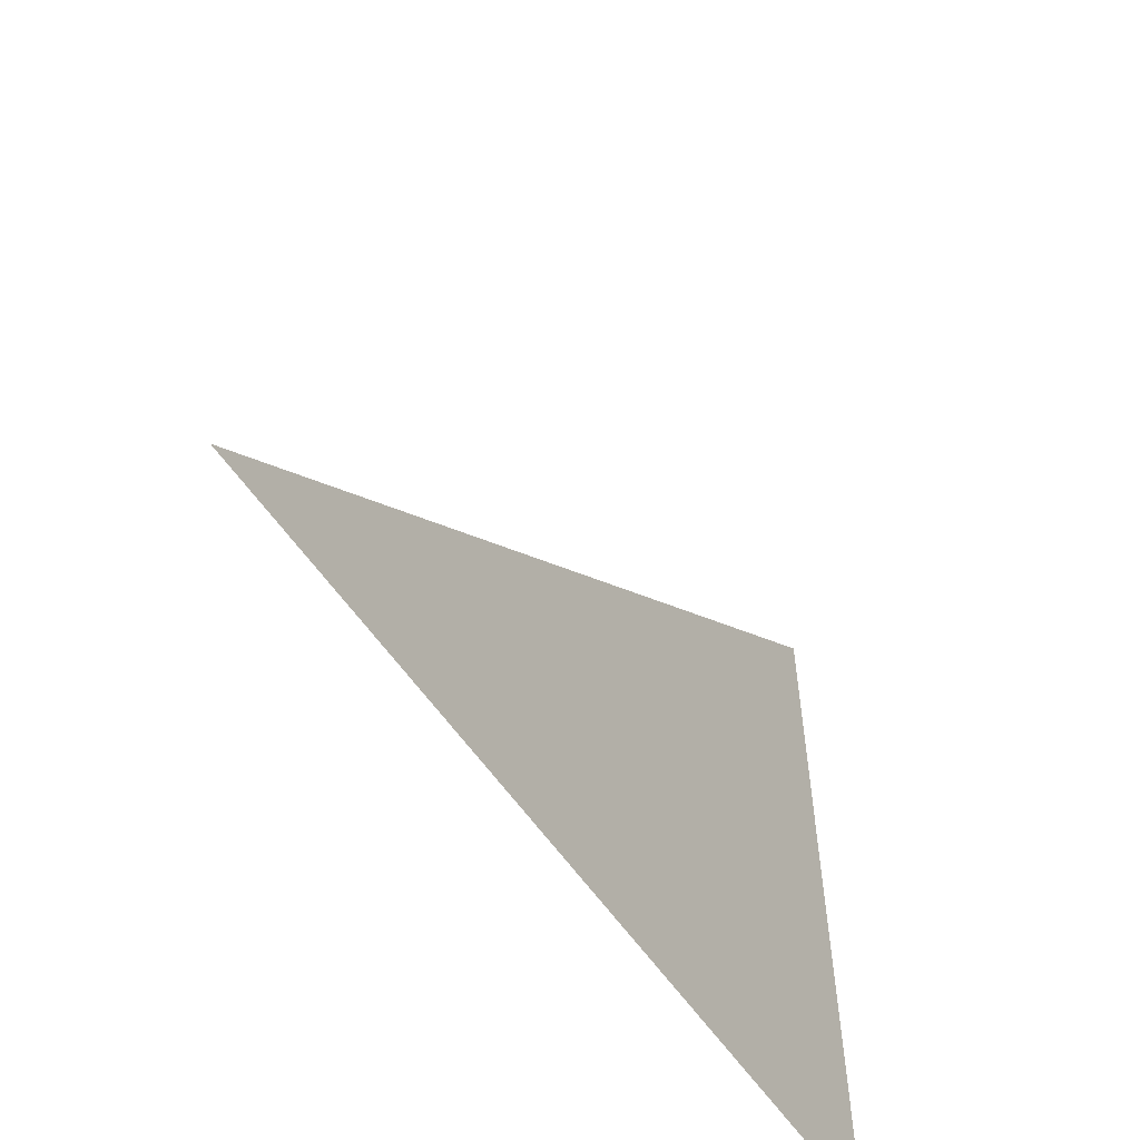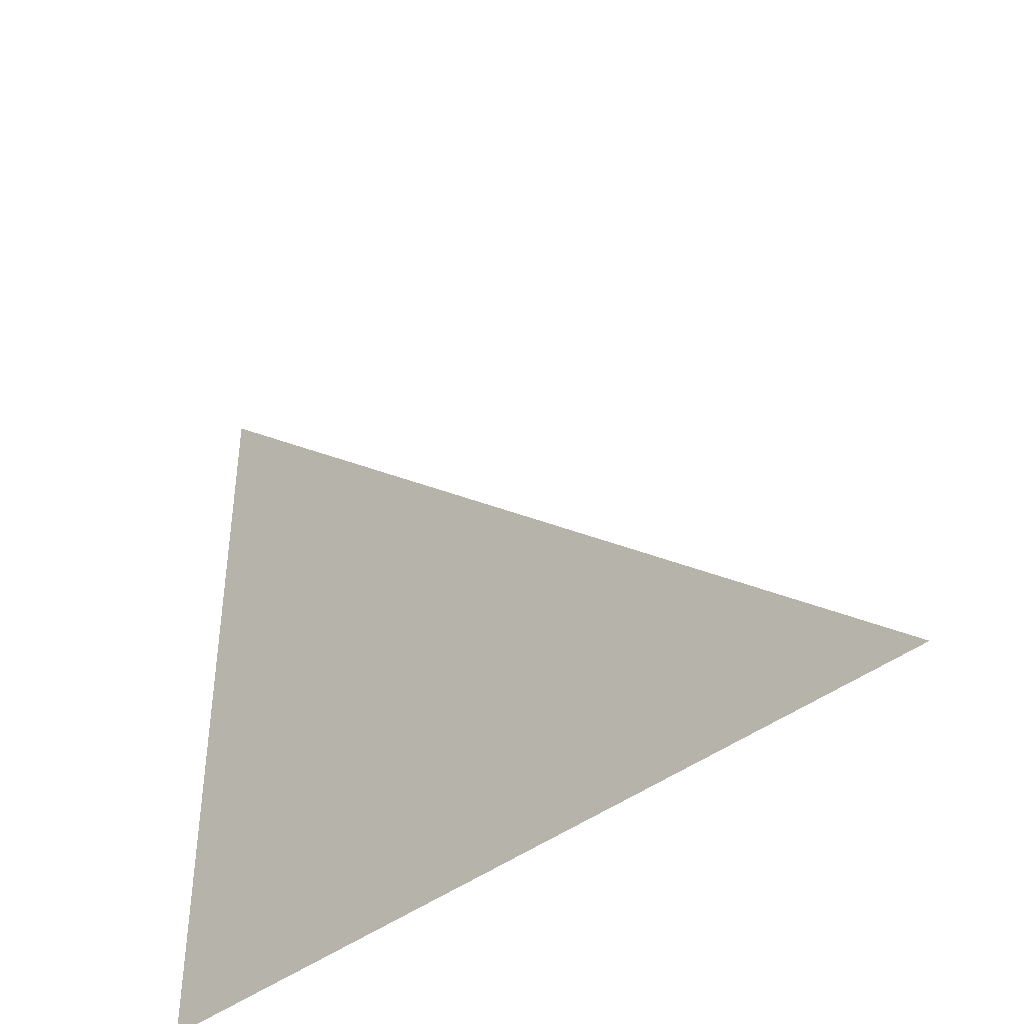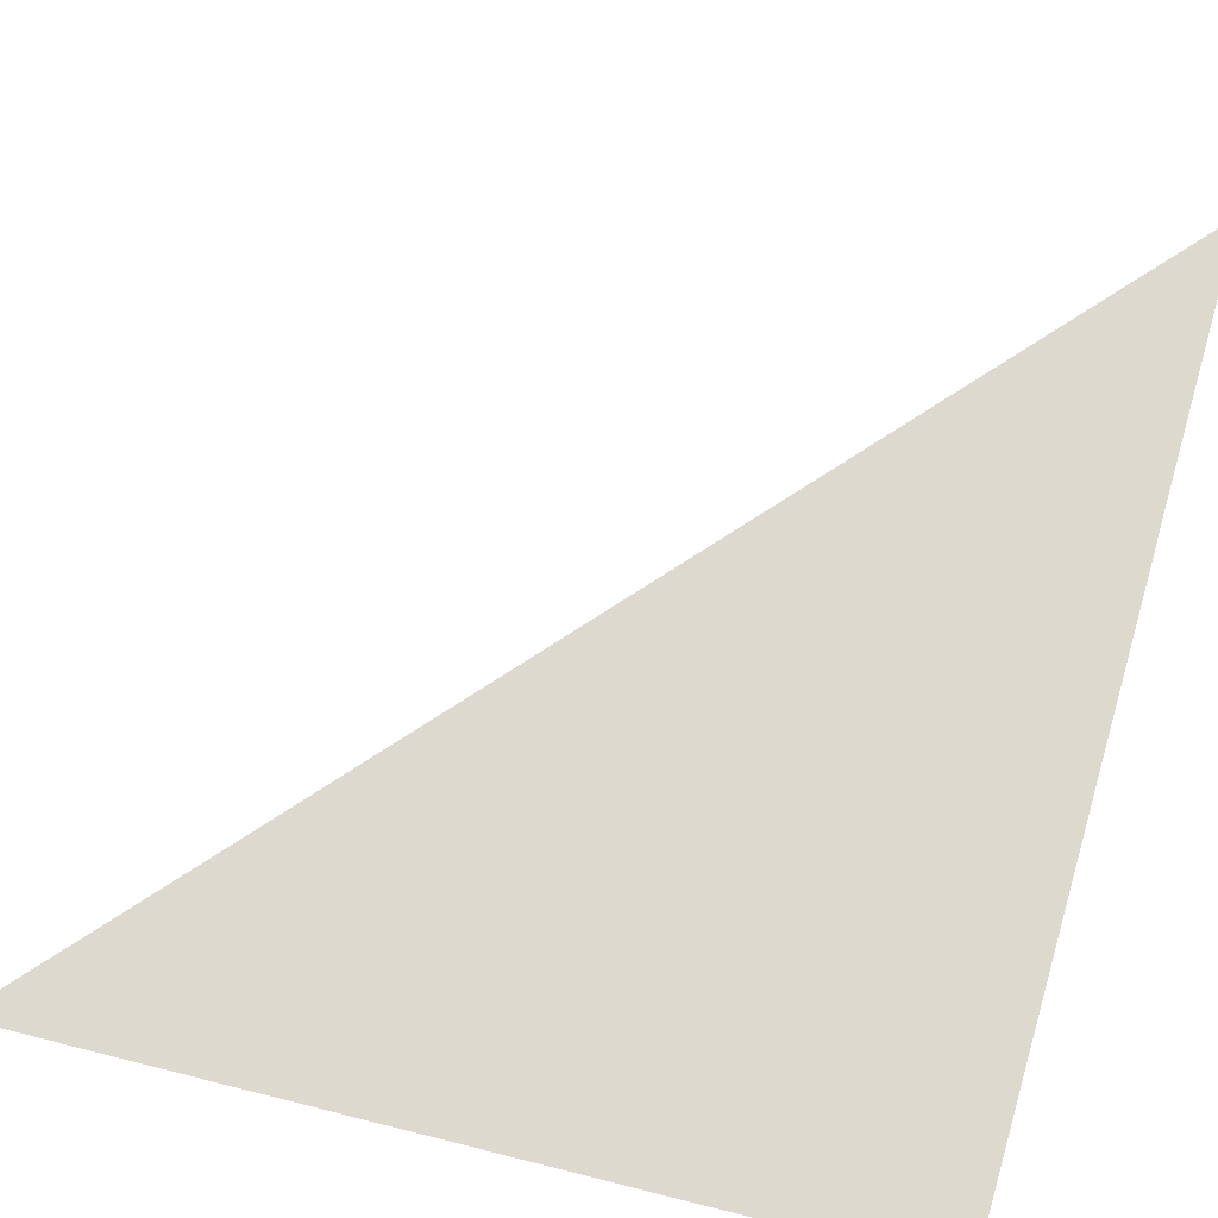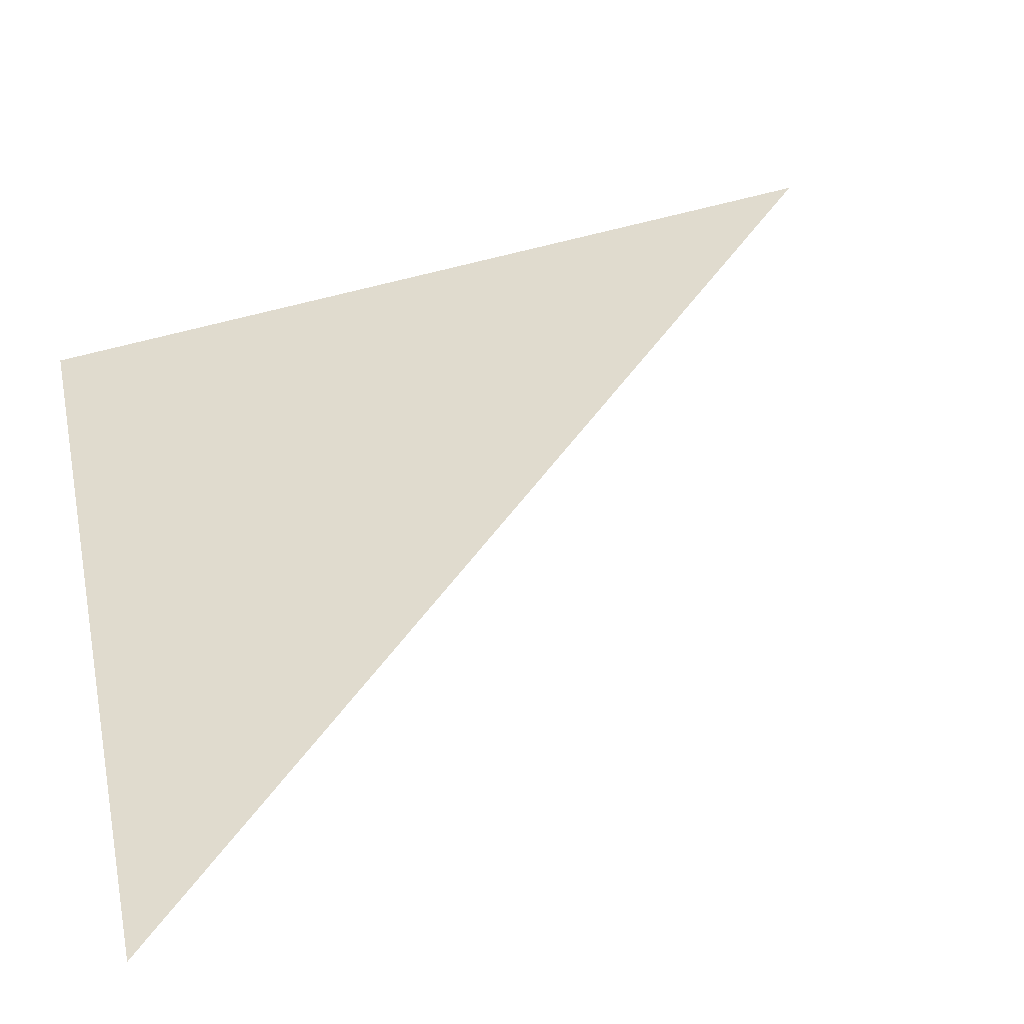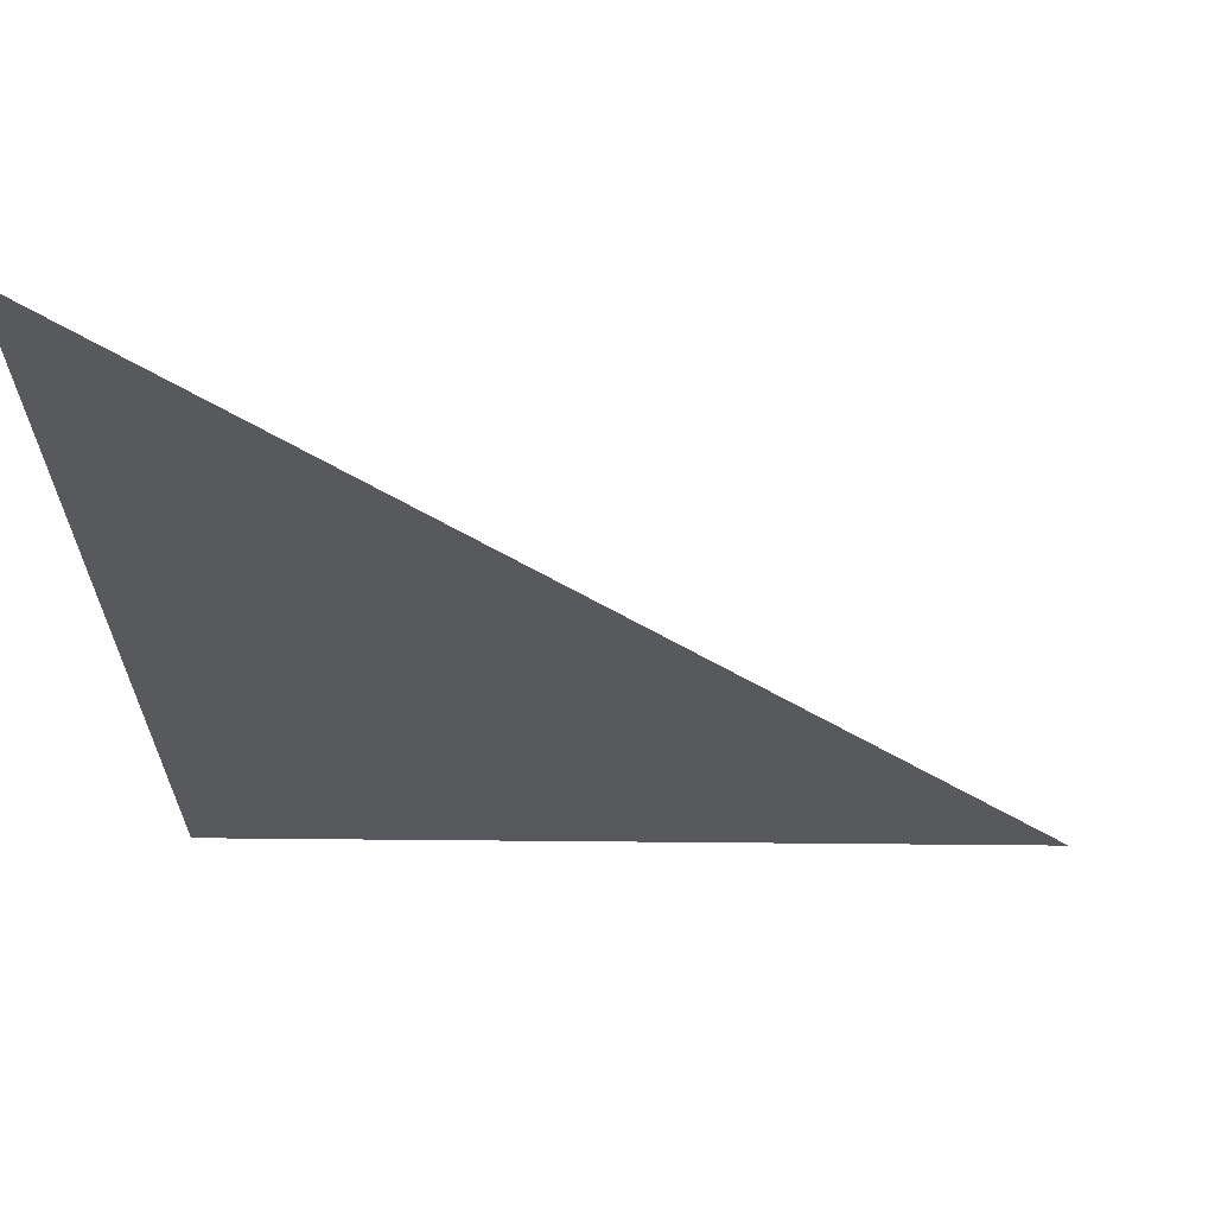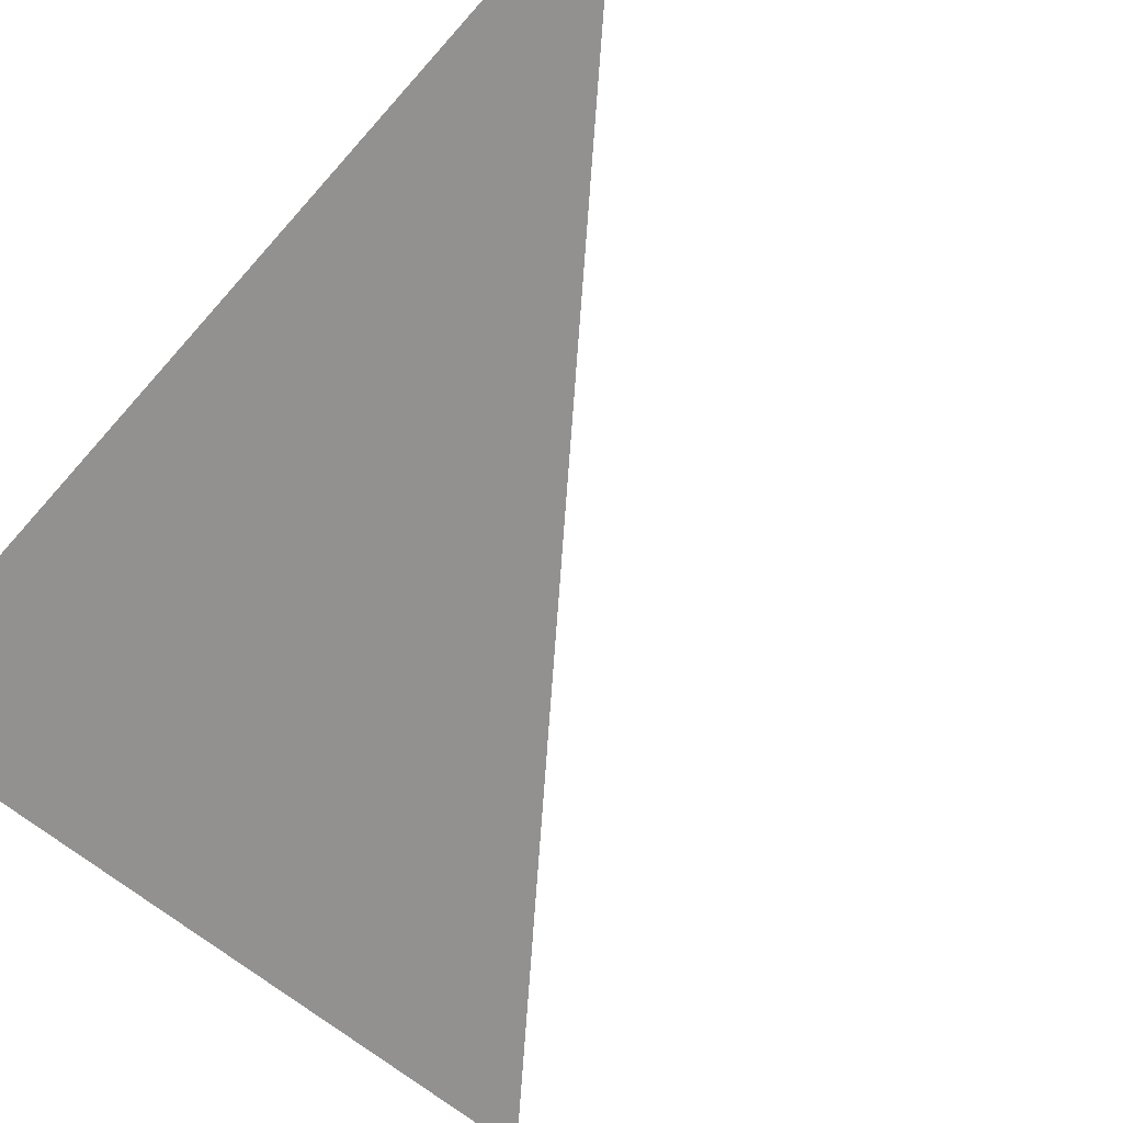
<metadata>
{"format":"obj","ext":"obj","renderer":"f3d","projection":"perspective","resolution":1024,"background":"white","views":[{"elev":-56.8,"azim":-91.5,"up":"+Z"},{"elev":-42.1,"azim":-172.0,"up":"+Z"},{"elev":30.1,"azim":110.6,"up":"+Y"},{"elev":72.6,"azim":-104.4,"up":"+Y"},{"elev":5.6,"azim":-87.2,"up":"+Y"},{"elev":-42.9,"azim":-142.8,"up":"+Y"}]}
</metadata>
<code>
o #ID674
v 0.04418 -0.599 0.07855
v 0.04418 -0.599 0.04905
v 0.01793 -0.5806 0.04905
v 0.01793 -0.5806 0.04905
v 0.04418 -0.599 0.04905
v 0.04418 -0.599 0.07855
f 1 2 3
f 4 5 6

</code>
